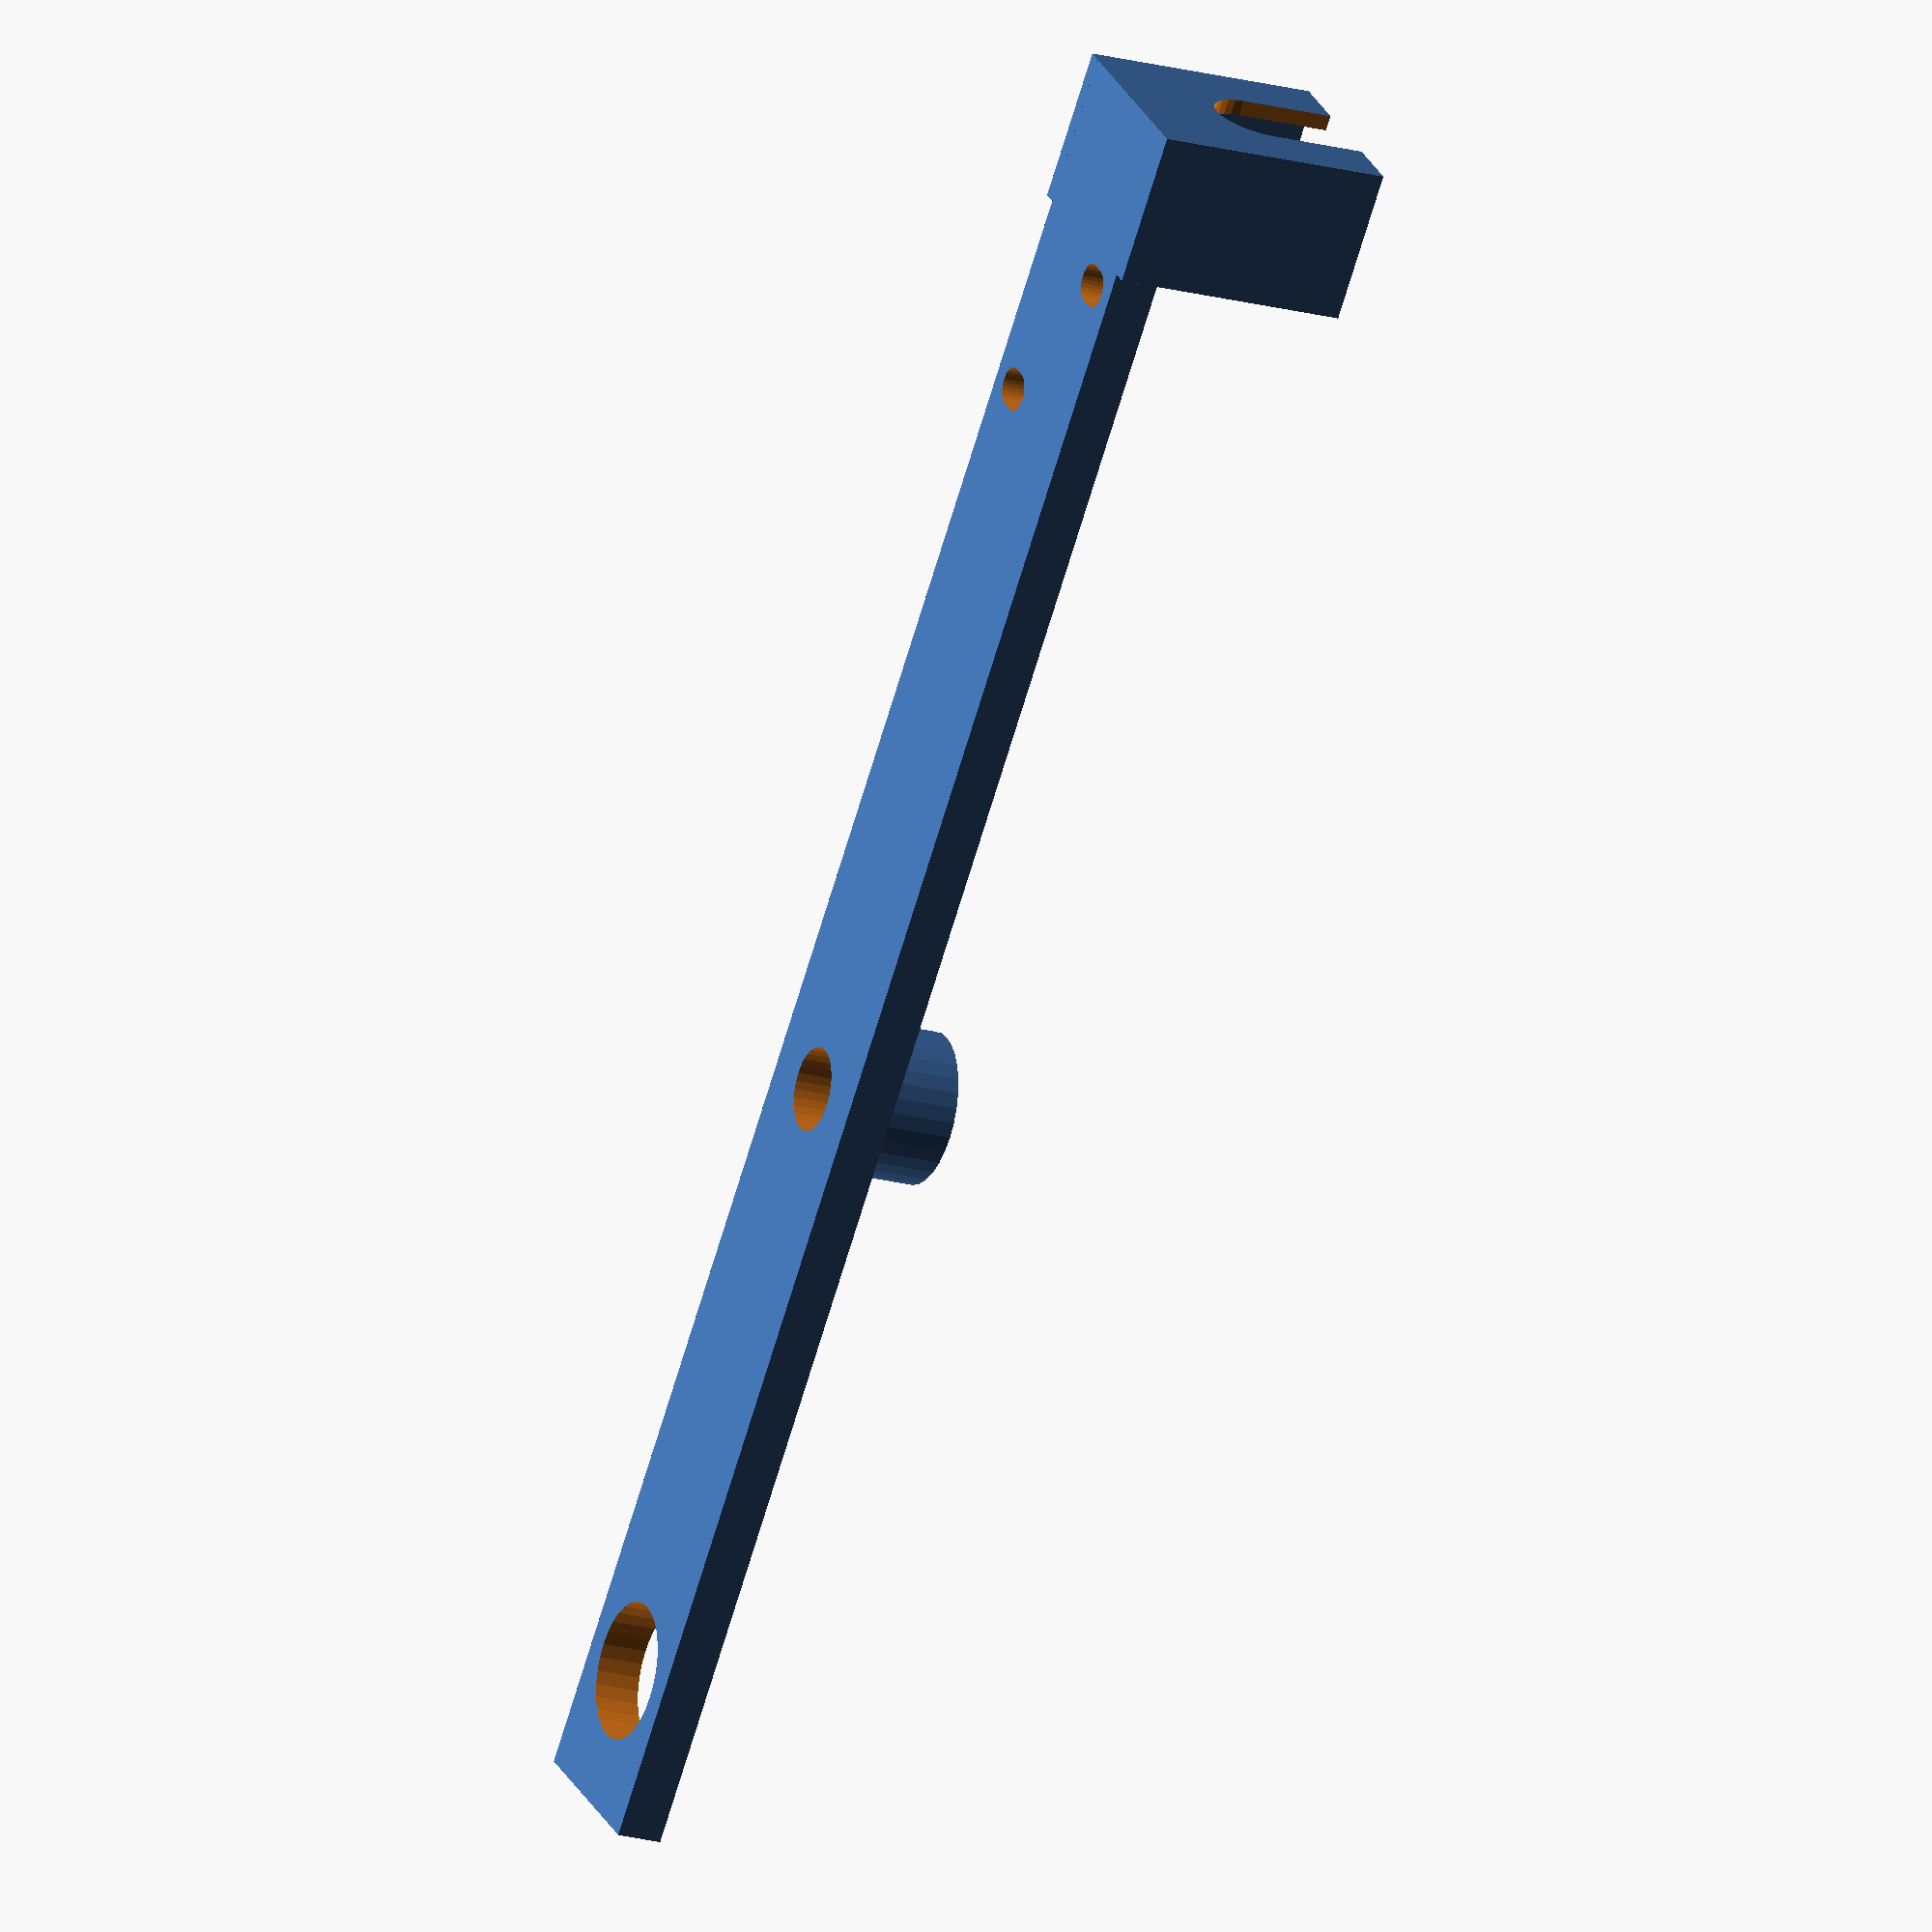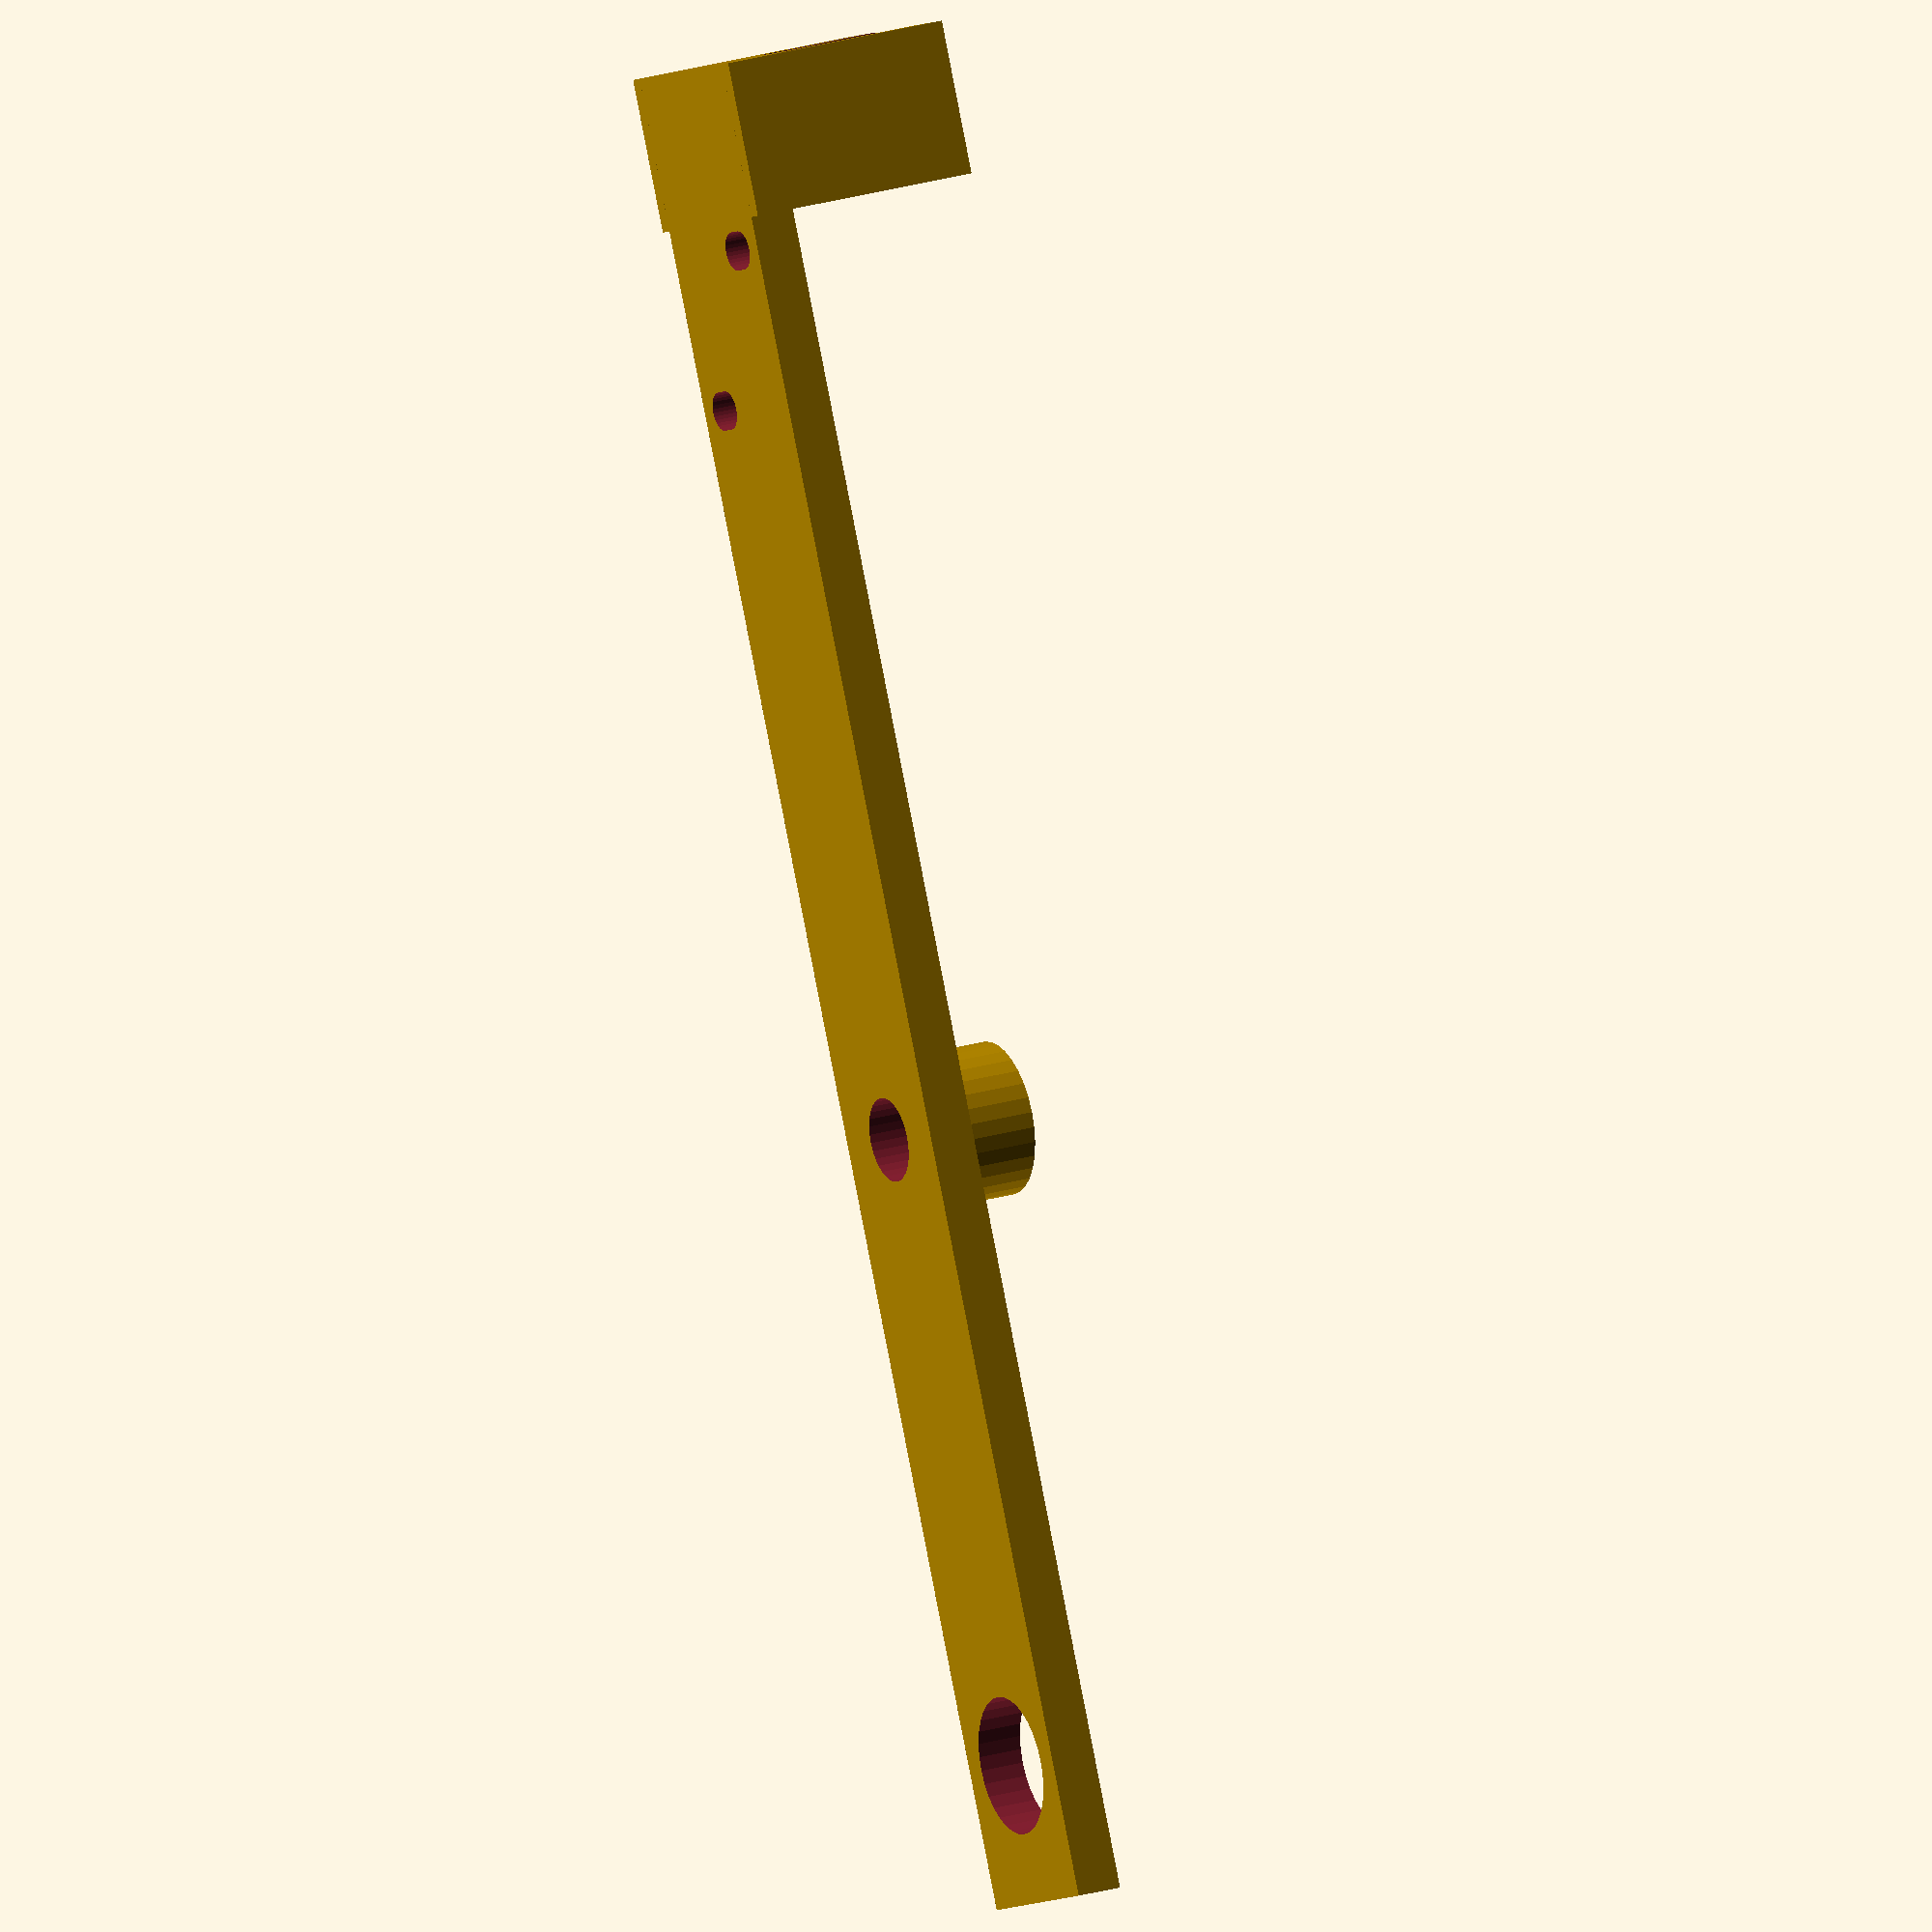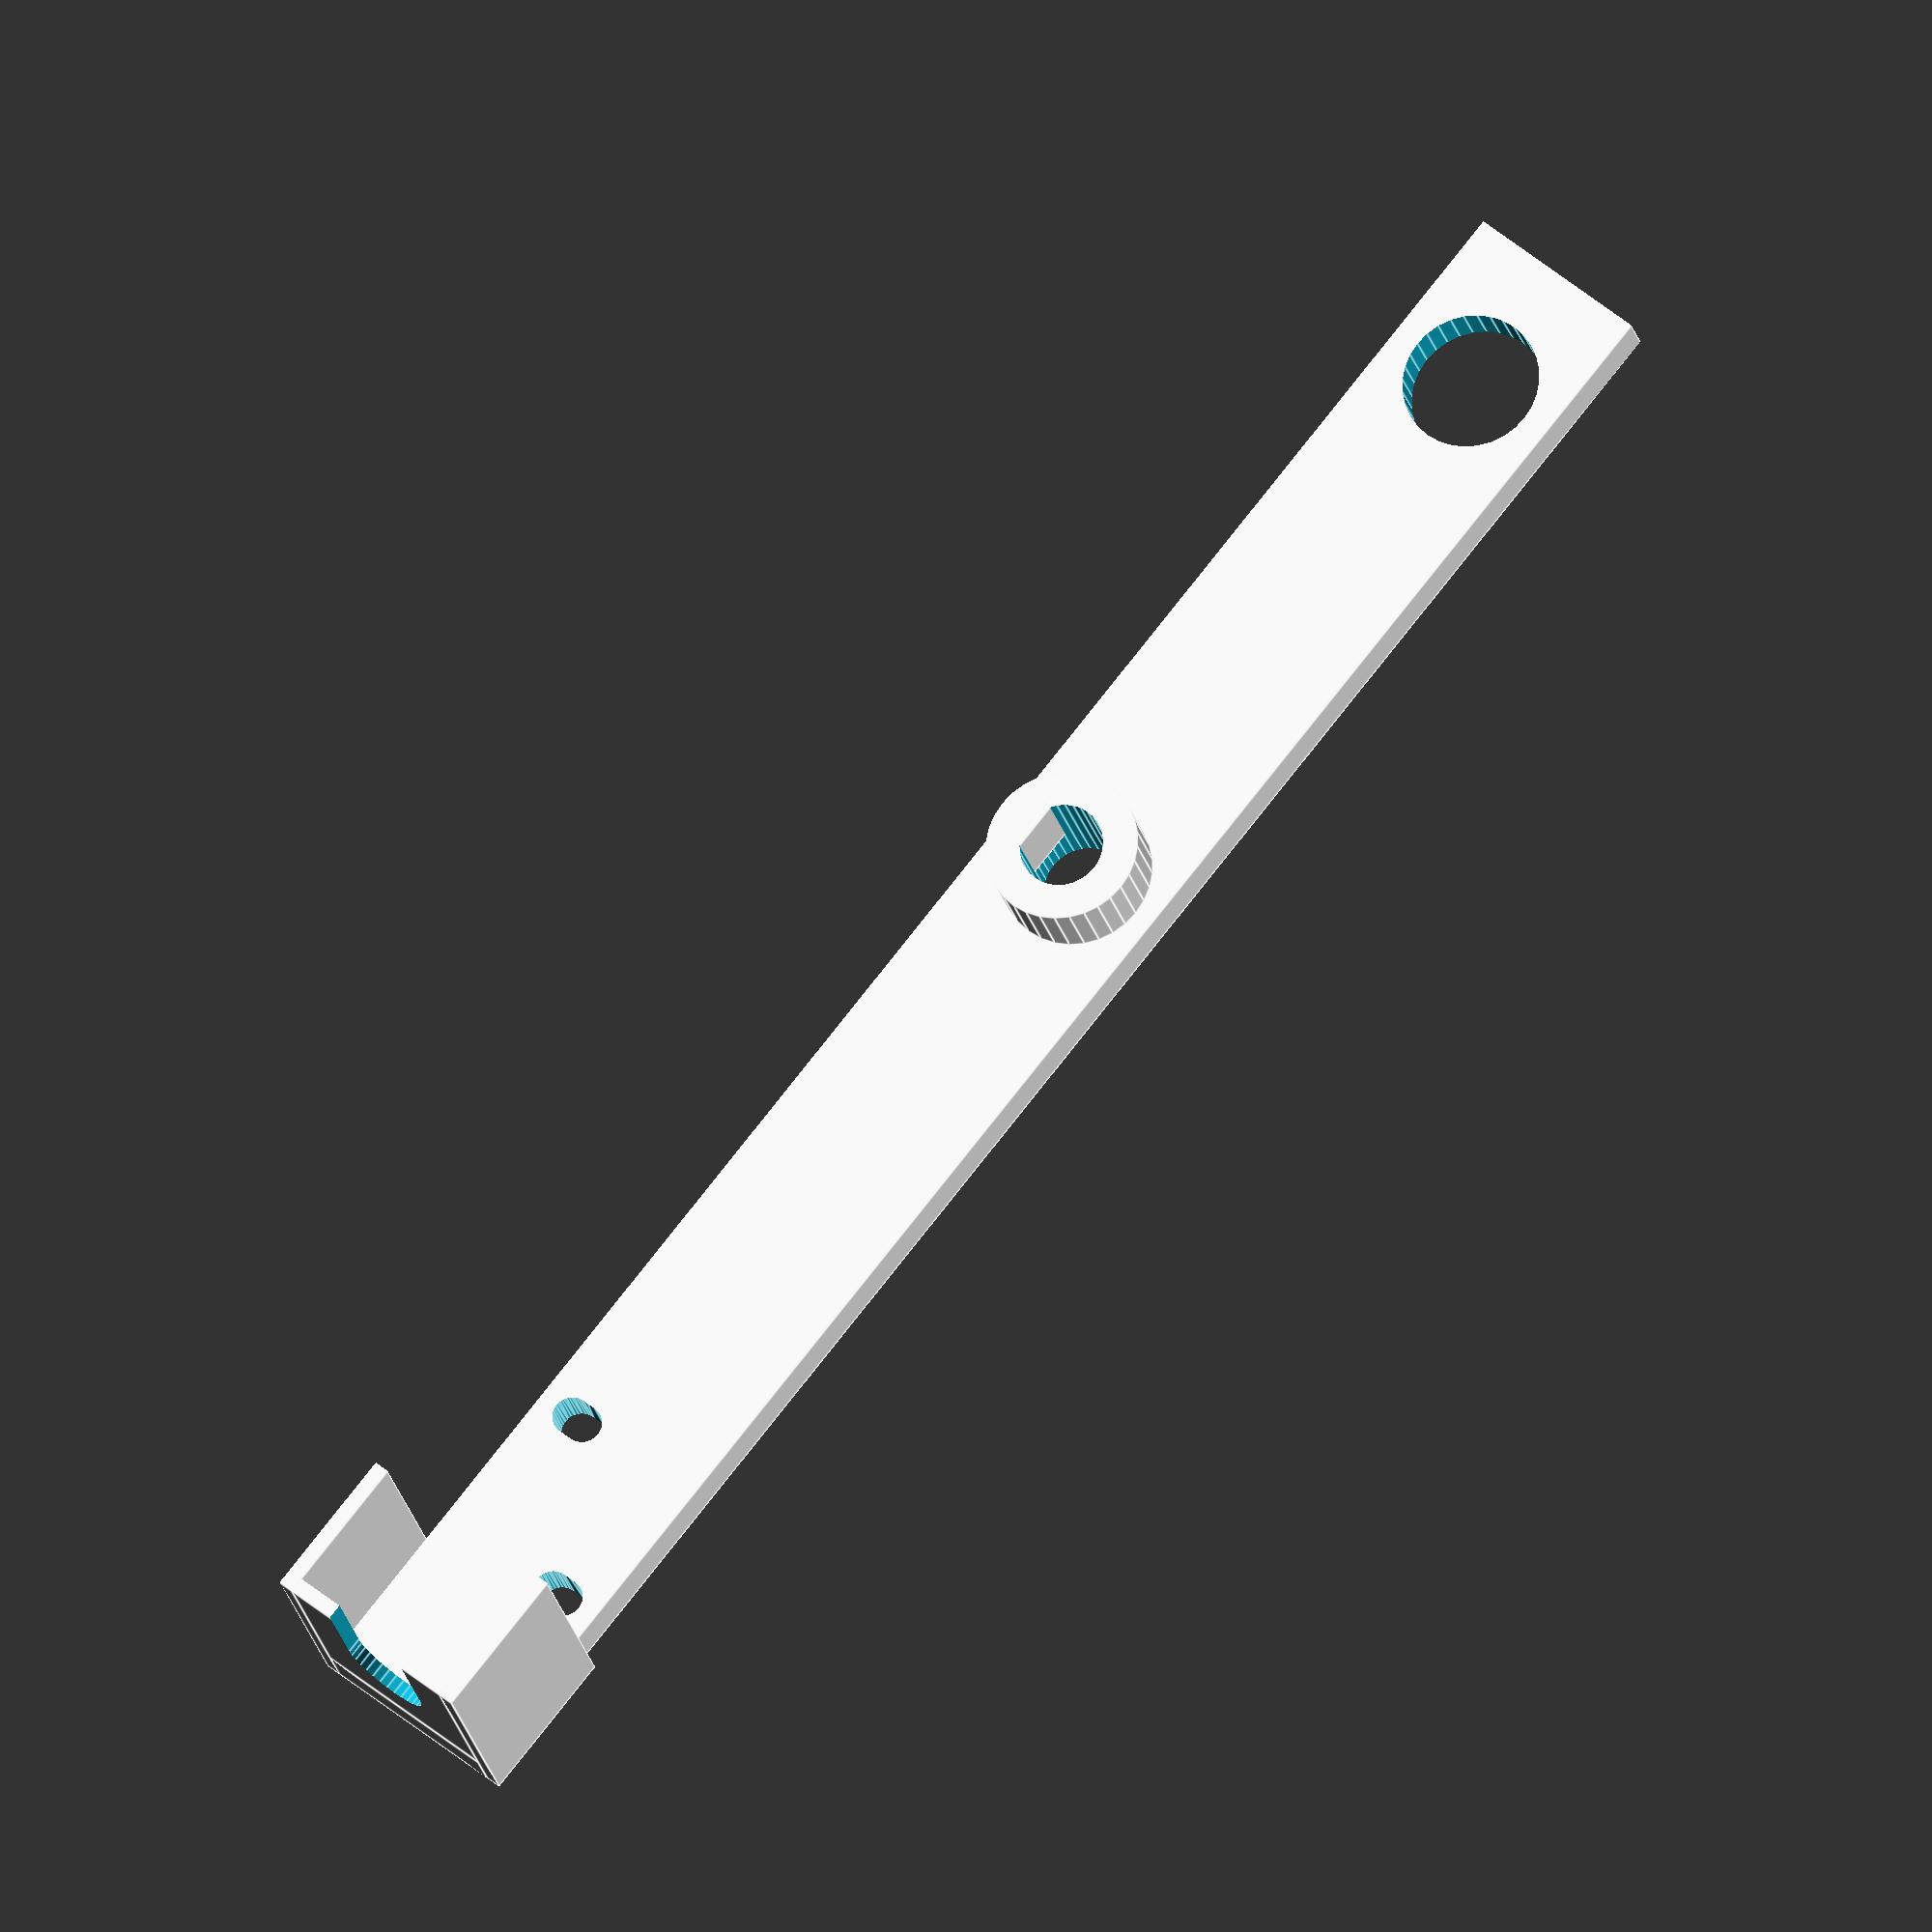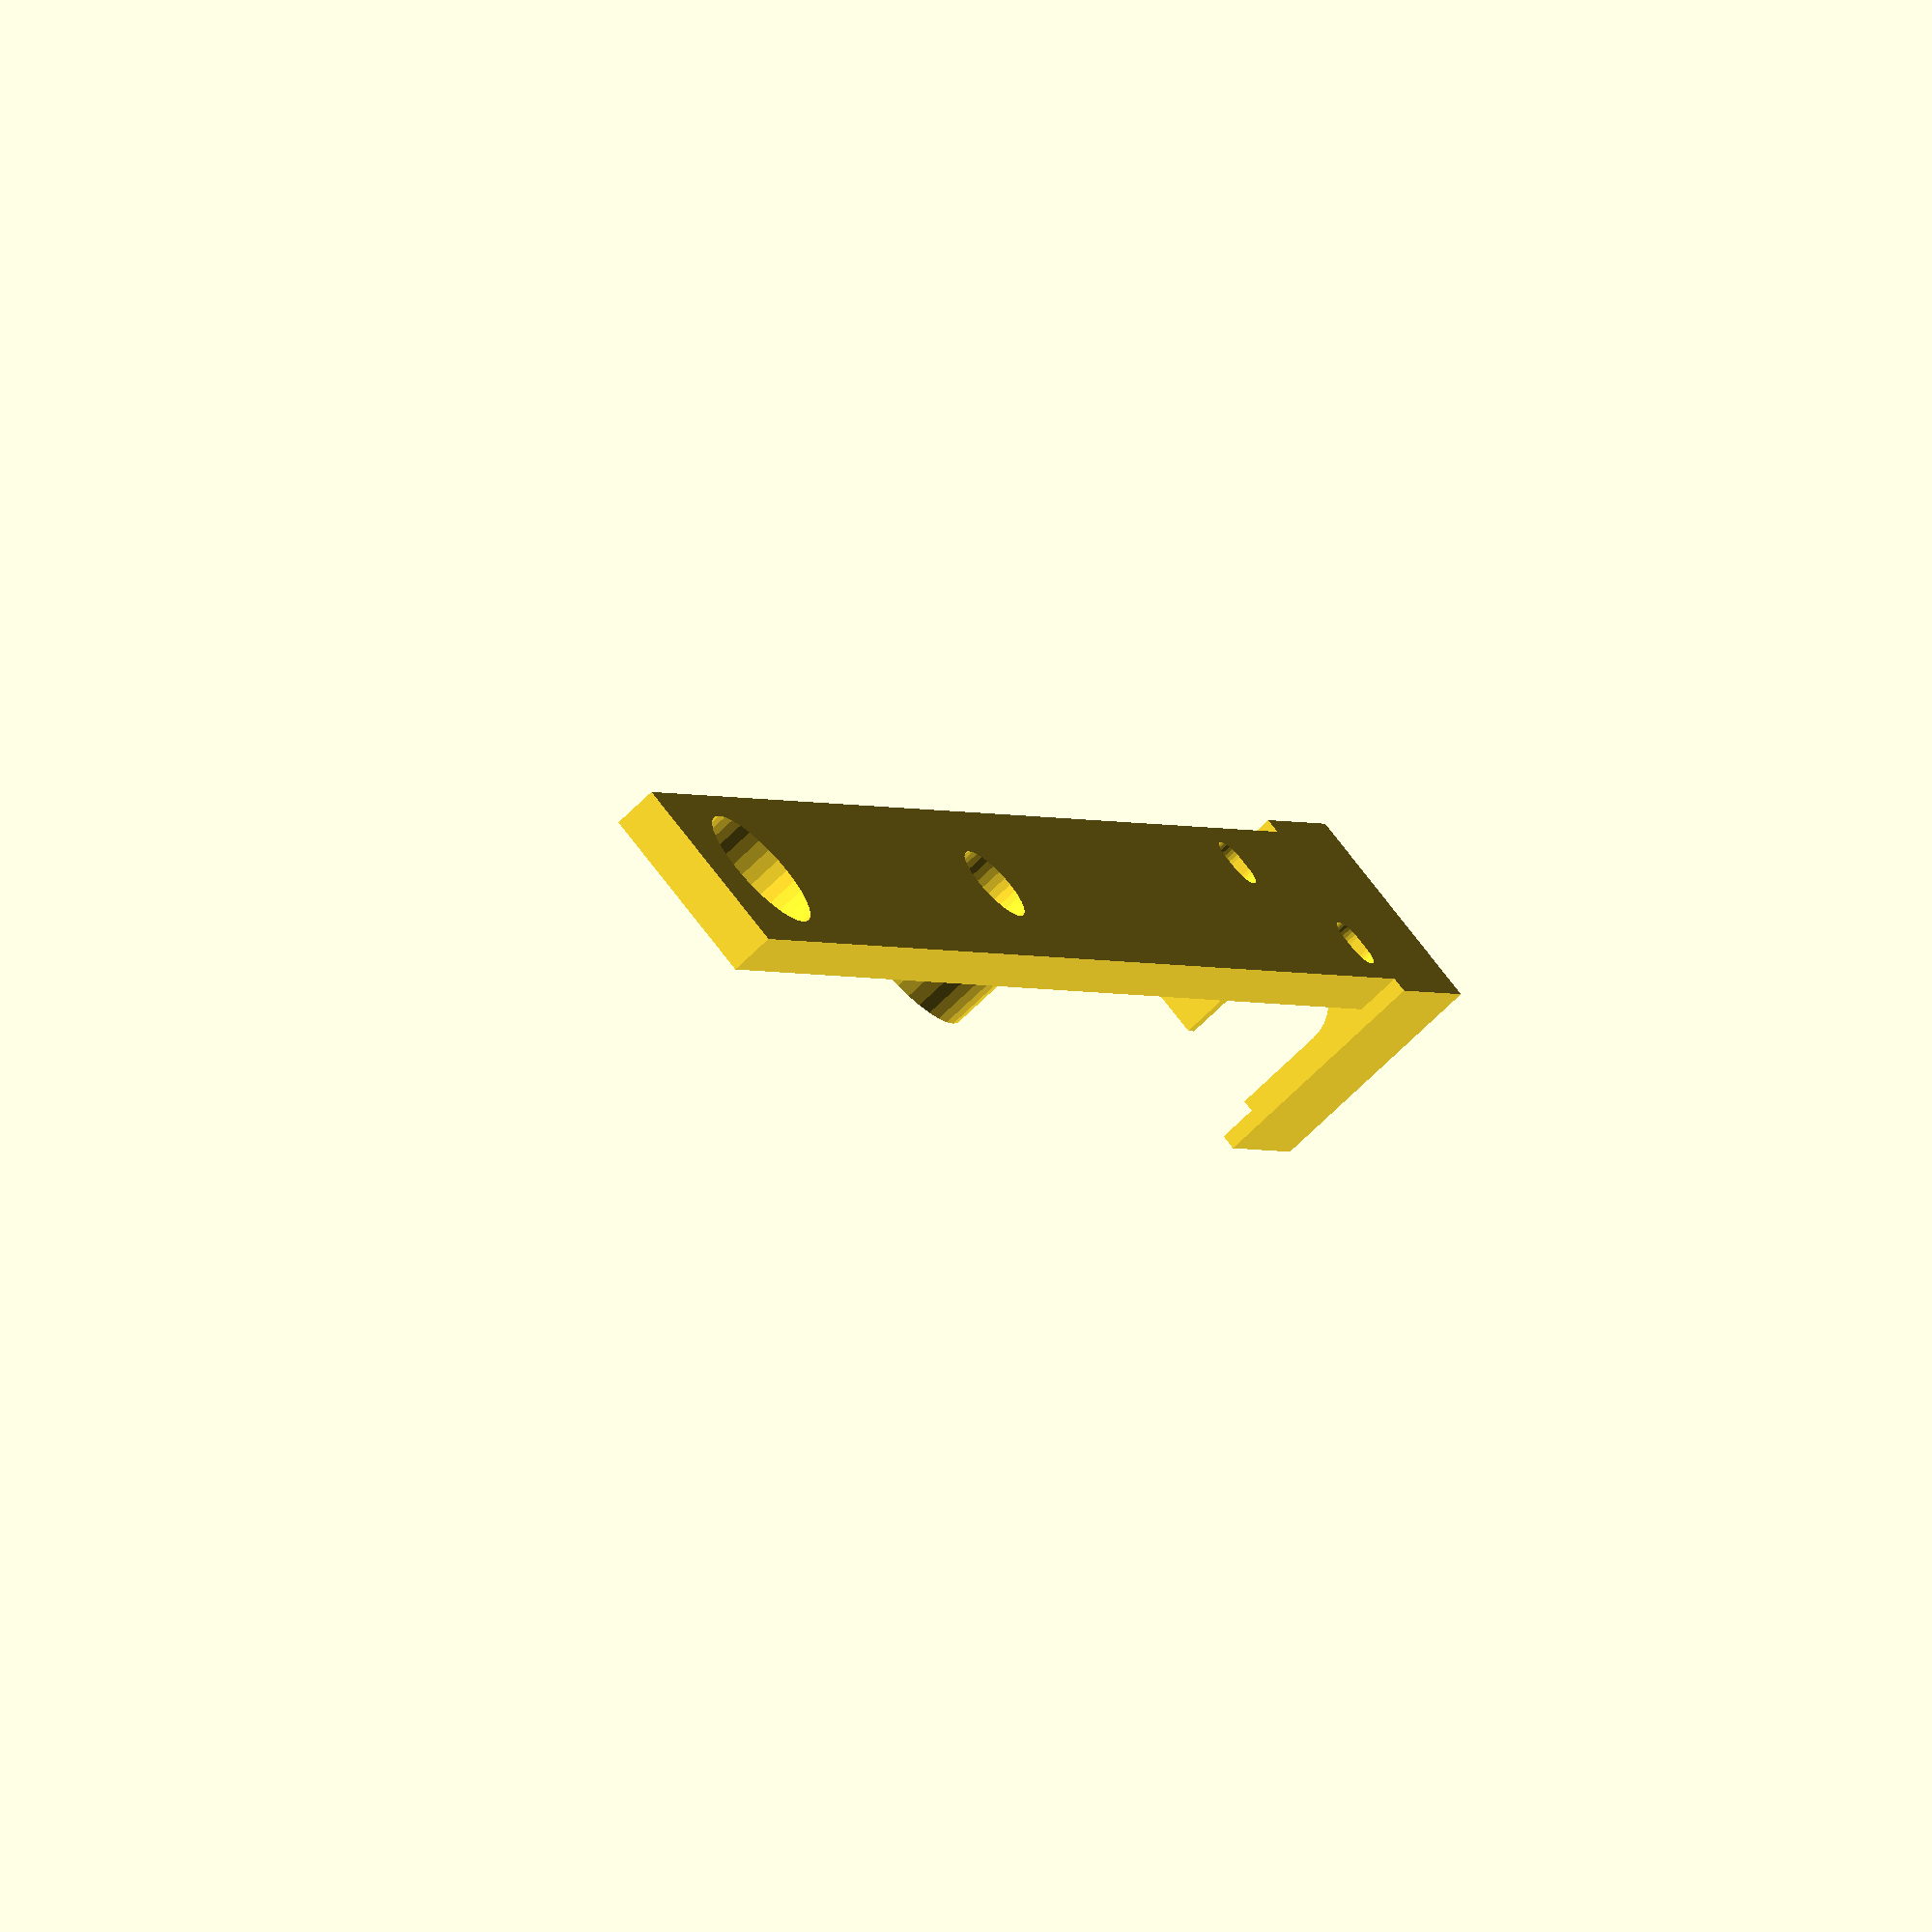
<openscad>
// arduino solenoid music
$fn = 32;

// dimensions solenoid: 20, 12.3, 12.3

servo_offset=63;

difference(){
    union(){
        difference(){
            //cube([20,12.5, 3]);
            translate([-7,0,0])
            cube([120, 12.5, 3]);
            
            hull(){
                translate([5,2.5,-1])
                cylinder(r=1.25, h=10);
                translate([5,3.5,-1])
                cylinder(r=1.25, h=10);
            }
            
            hull(){
                translate([20-5,12.5-2.5,-1])
                cylinder(r=1.25, h=10);
                translate([20-5,12.5-3.5,-1])
                cylinder(r=1.25, h=10);
            }
        }

        // anschlag
        translate([-7,0,3])
        difference(){
            cube([1, 12.5, 12.5]);
            
            translate([-1, 12.5/2, 12.5/2])
            rotate([0,90,0])
            cylinder(r=3, h=10);
            
            translate([-.5,12.5/2-3,12.5/2])
            cube([2, 6, 8]);
        }
        
        
        // seiten anschlag
        translate([-7,-1,0])
        cube([10,1,15.5]);
        
        translate([-7,12.5,0])
        cube([10,1,15.5]);
        
        // servo-kupplung
        translate([servo_offset,12.5/2,3])
        cylinder(r=5, h=5);
    }
    
    // servo-kupplung
    translate([servo_offset,12.5/2,-1])
    cylinder(r=2.75, h=20);
    
    // gegengewicht
    translate([104,12.5/2,-1])
    cylinder(r=4.5, h=20);
}

// servo-D
translate([servo_offset-2.5,12.5/2+2.25,3])
cube([5,0.5,5]);
</openscad>
<views>
elev=20.7 azim=48.7 roll=243.8 proj=o view=wireframe
elev=157.6 azim=294.4 roll=297.6 proj=o view=solid
elev=20.8 azim=309.1 roll=11.5 proj=o view=edges
elev=68.1 azim=58.7 roll=134.8 proj=o view=wireframe
</views>
